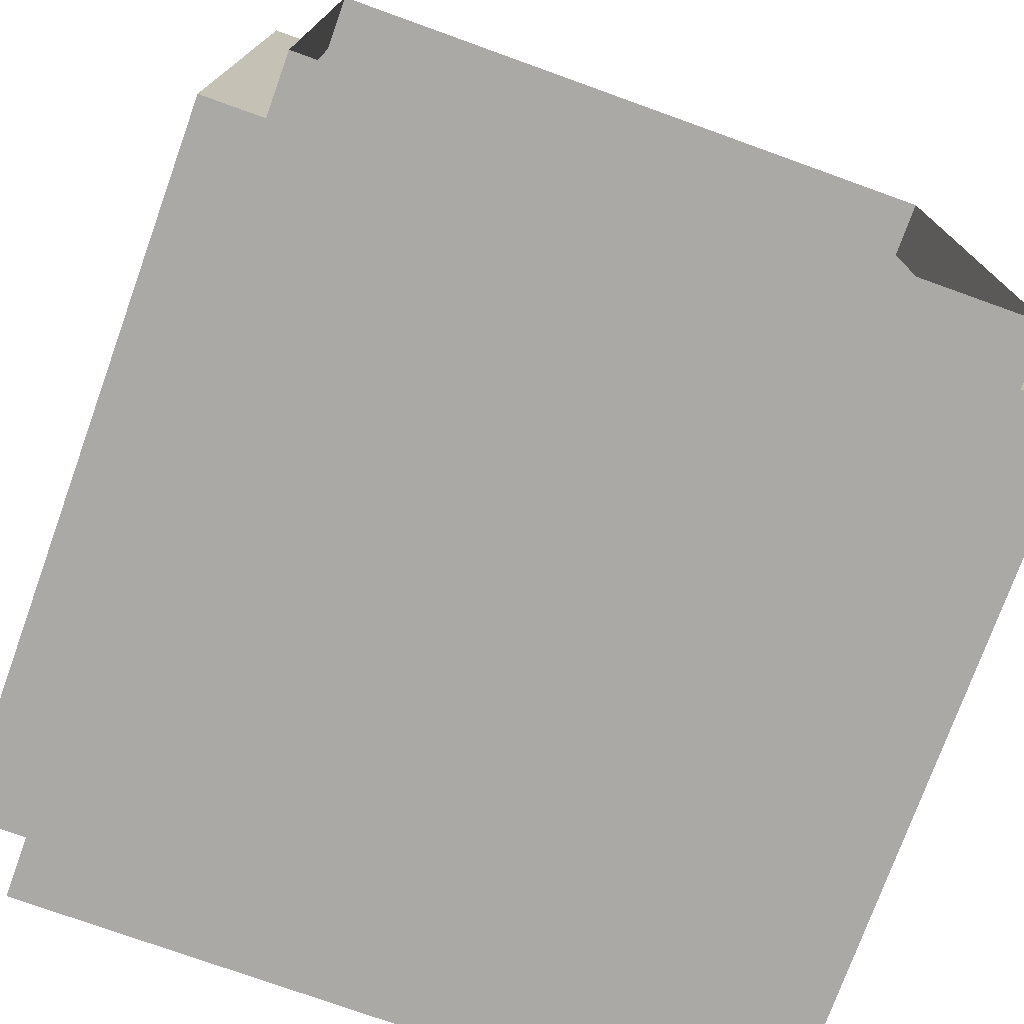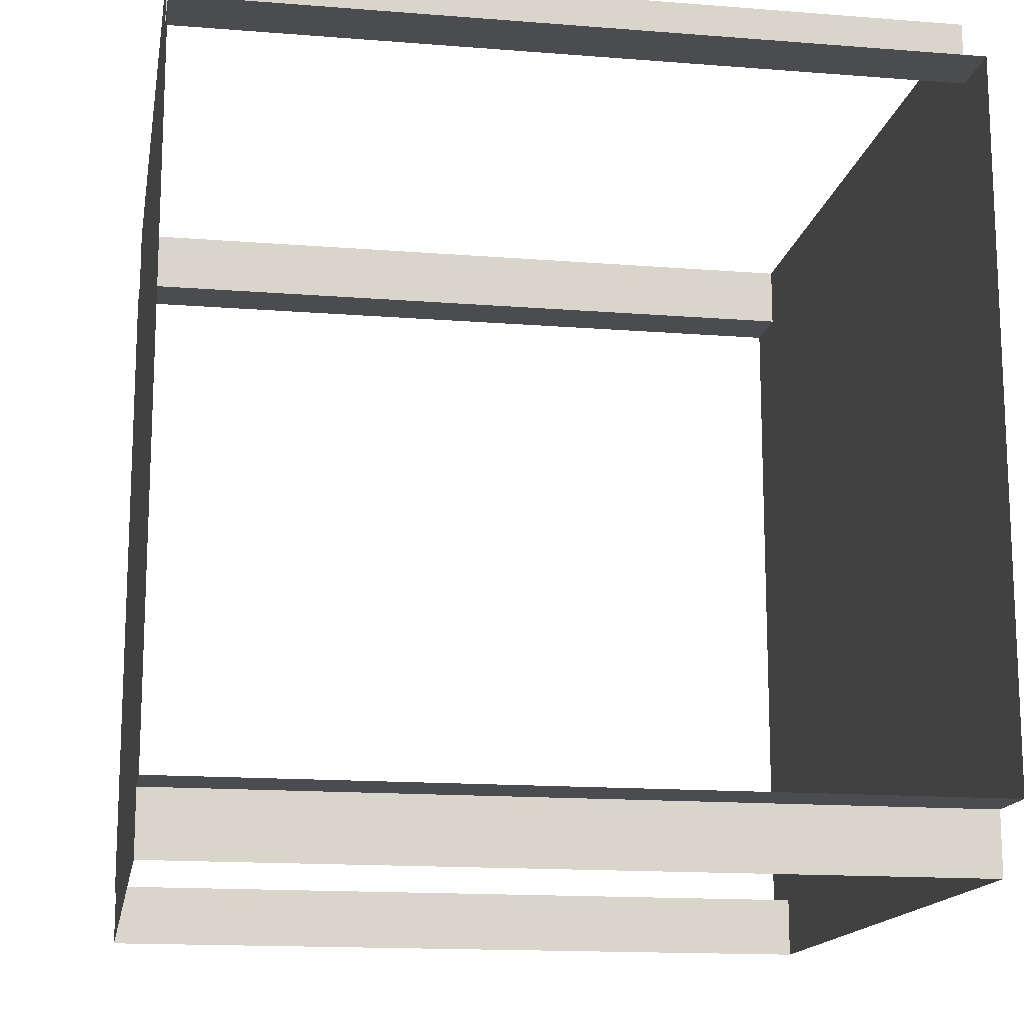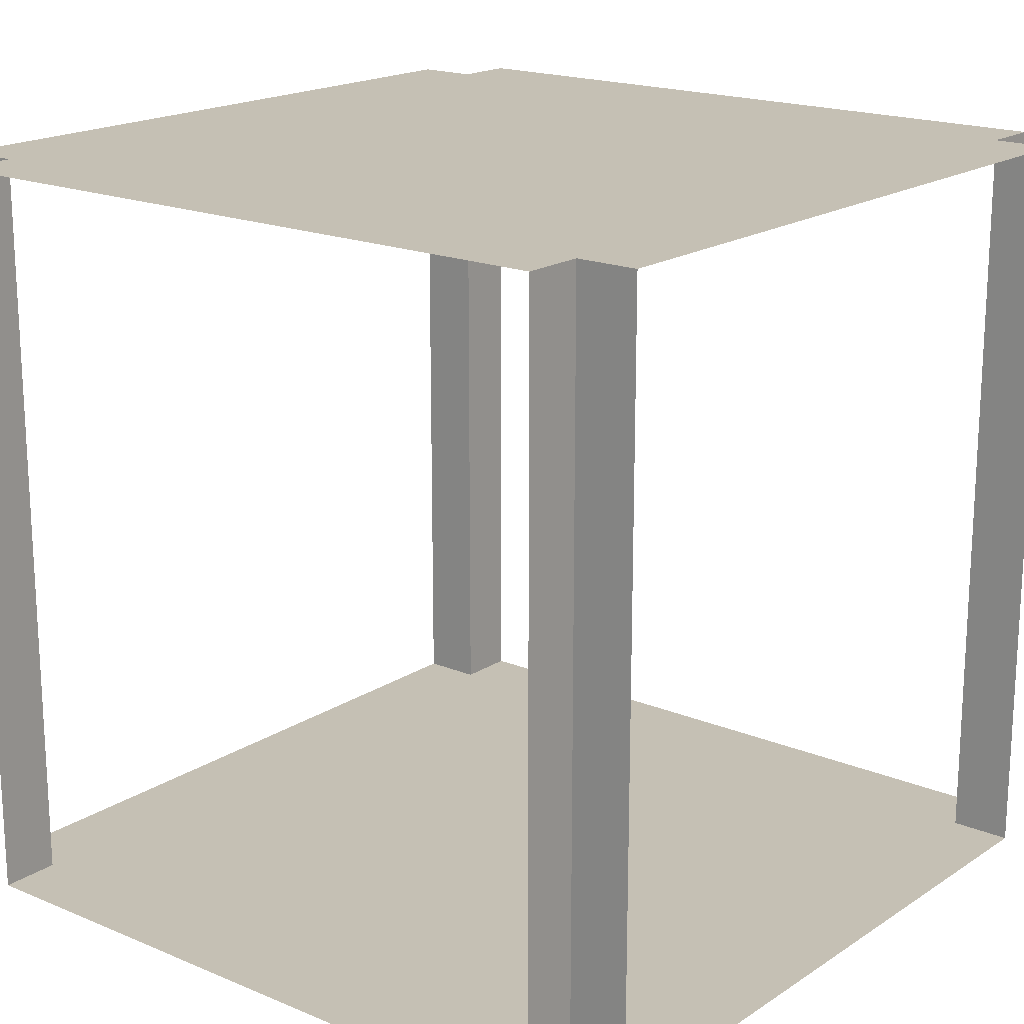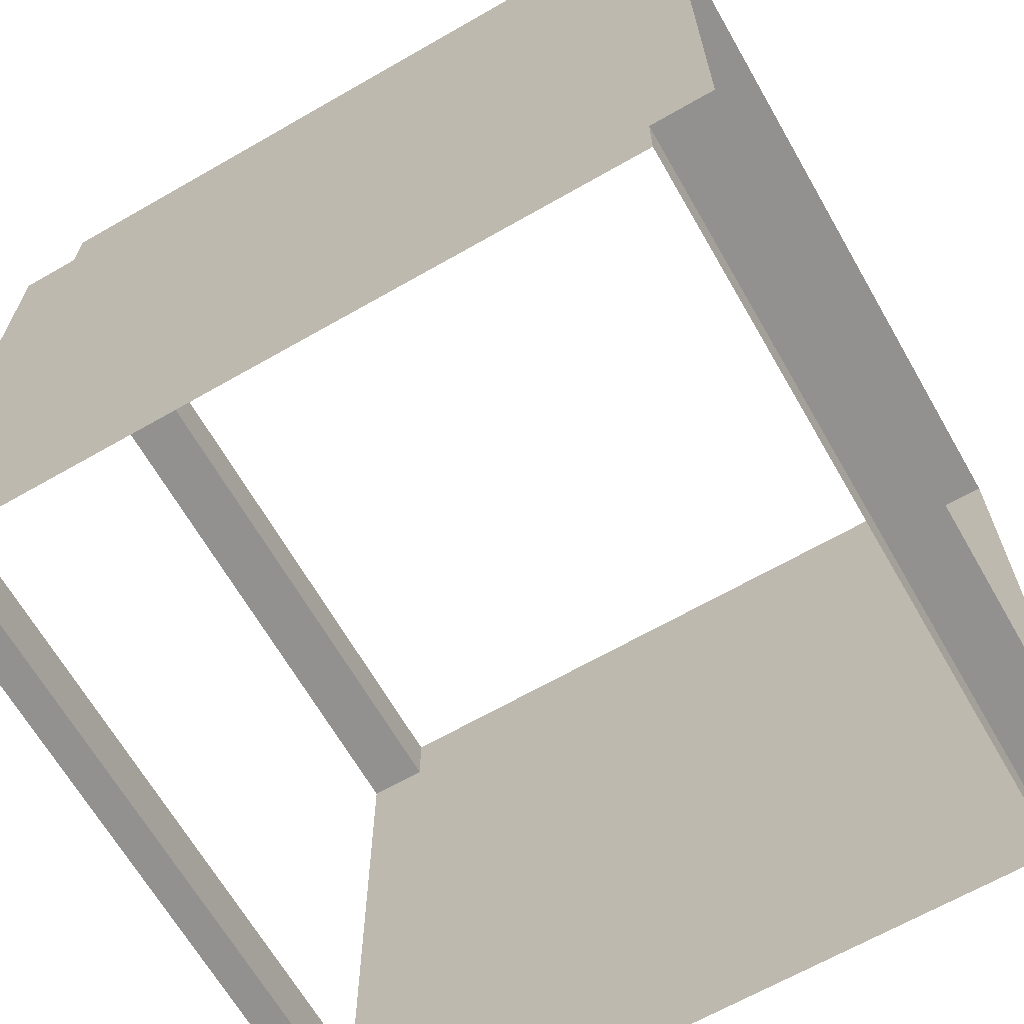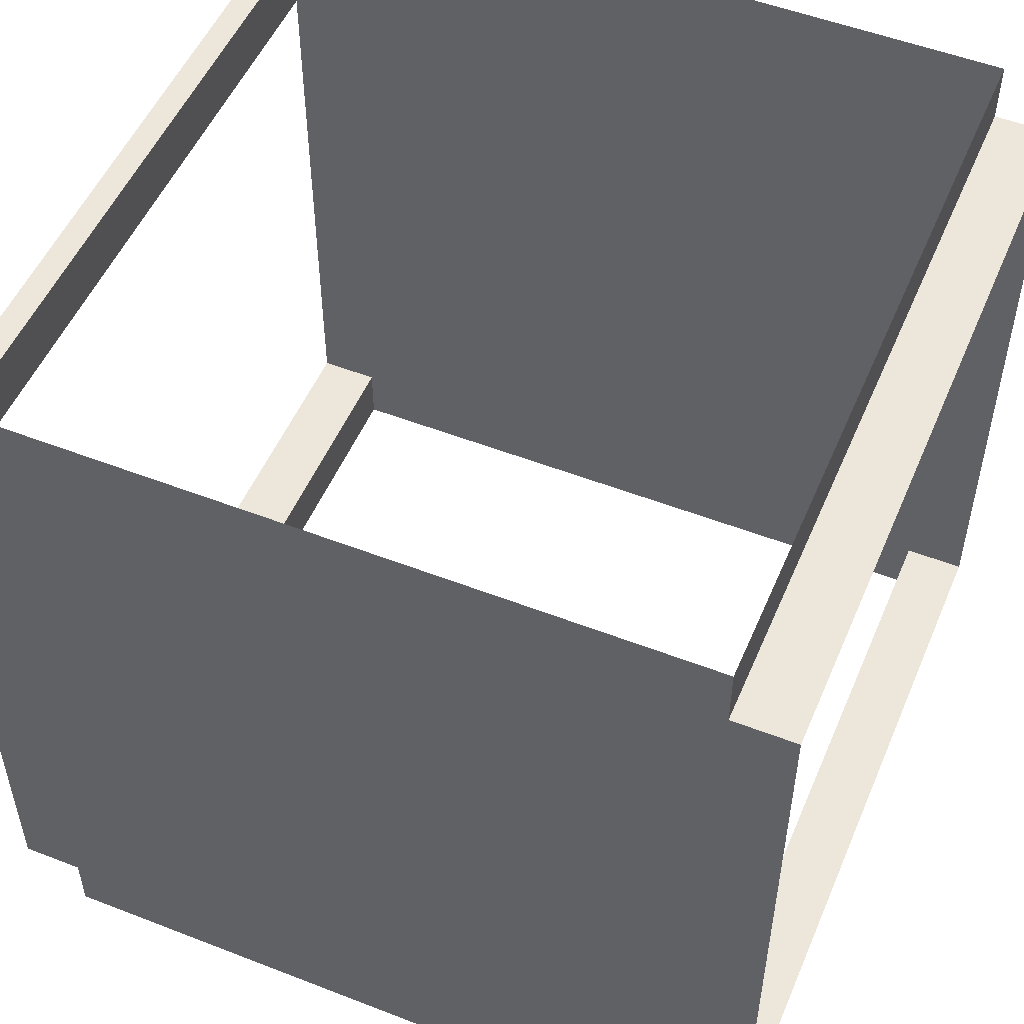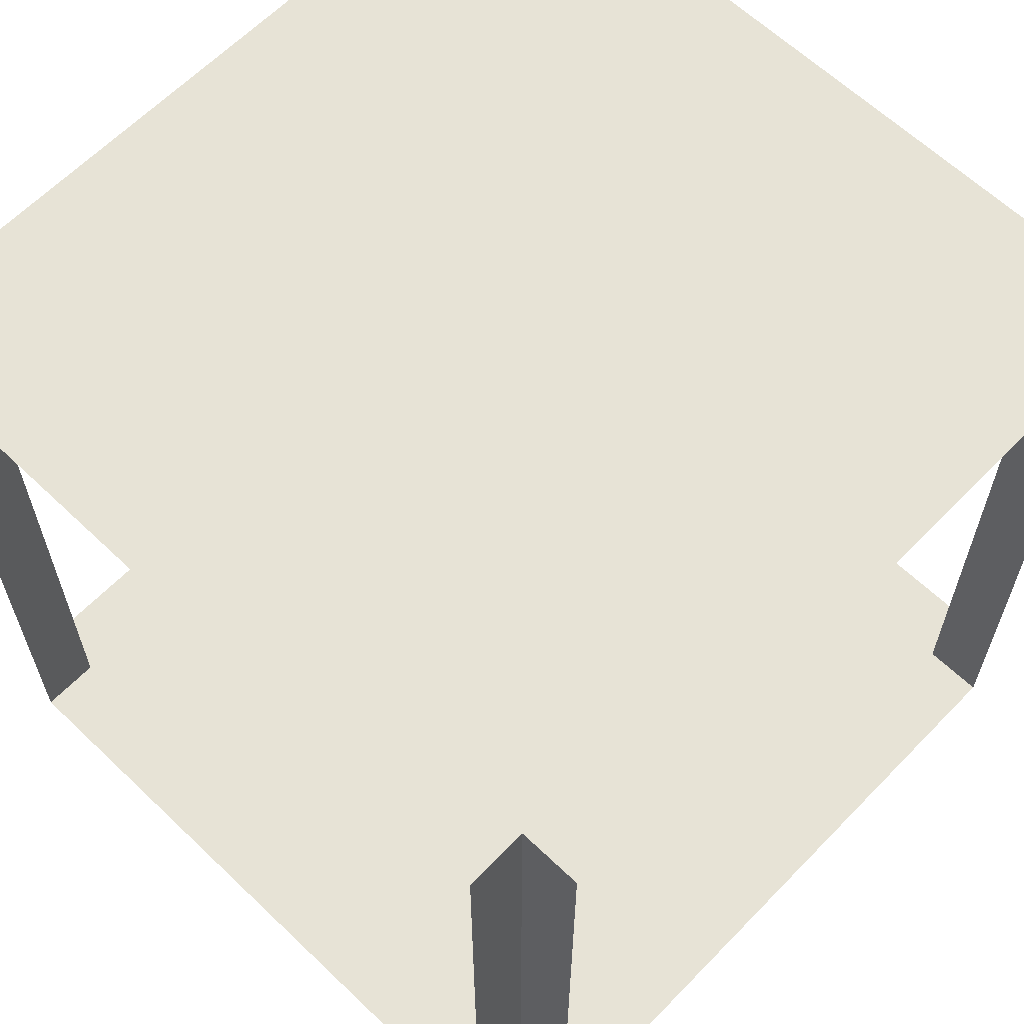
<metadata>
{"format":"obj","ext":"obj","renderer":"f3d","projection":"perspective","resolution":1024,"background":"white","views":[{"elev":-75.4,"azim":-109.8,"up":"+Z"},{"elev":-15.1,"azim":80.3,"up":"+Y"},{"elev":18.3,"azim":38.9,"up":"+Z"},{"elev":-66.1,"azim":29.9,"up":"+Y"},{"elev":52.0,"azim":22.8,"up":"+Y"},{"elev":62.7,"azim":-136.0,"up":"+Z"}]}
</metadata>
<code>
g DefaultLargeDoorwayTile
v -3.4 3.4 -4
v -3.4 3.4 -3.662
v -3.4 4 -3.662
v -3.4 4 -4
v 4 3.4 -4
v 3.4 3.4 -4
v 3.4 3.4 -3.662
v 4 3.4 -3.662
v -3.4 3.4 -4
v -4 3.4 -4
v -4 3.4 -3.661
v -3.4 3.4 -3.662
v 3.4 -3.4 -4
v 4 -3.4 -4
v 4 -3.4 -3.661
v 3.4 -3.4 -3.661
v -3.4 -3.4 -4
v -3.4 -4 -4
v -3.4 -4 -3.662
v -3.4 -3.4 -3.661
v 3.4 3.4 -4
v 3.4 4 -4
v 3.4 4 -3.662
v 3.4 3.4 -3.662
v -3.4 -3.4 -4
v -3.4 -3.4 -3.661
v -4 -3.4 -3.661
v -4 -3.4 -4
v 3.4 -4 -3.662
v 3.4 -4 -4
v 3.4 -3.4 -4
v 3.4 -3.4 -3.661
v 3.4 -3.4 3.4
v 3.4 -4 3.4
v 3.4 -4 -3.662
v -3.4 3.4 3.4
v -4 3.4 3.4
v -4 -3.4 3.4
v -3.4 -3.4 3.4
v 3.4 3.4 3.4
v -3.4 4 3.4
v 3.4 4 3.4
v 3.4 -3.4 3.4
v 4 3.4 3.4
v 4 -3.4 3.4
v 3.4 -4 3.4
v -3.4 -4 3.4
v -3.4 -3.4 3.4
v -4 -3.4 3.4
v 4 -3.4 3.4
v 3.4 -3.4 3.4
v 3.4 3.4 3.4
v 4 3.4 3.4
v 3.4 4 3.4
v 3.4 3.4 3.4
v -4 3.4 3.4
v -3.4 3.4 3.4
v -3.4 3.4 3.4
v -3.4 4 3.4
v -3.4 -4 -3.662
v -3.4 -4 3.4
v -3.4 -3.4 3.4
v -3.4 -3.4 -4
v -4 -3.4 -4
v -4 3.4 -4
v -3.4 3.4 -4
v 3.4 -3.4 -4
v 3.4 -4 -4
v -3.4 -4 -4
v 3.4 3.4 -4
v -3.4 4 -4
v 3.4 4 -4
v 4 -3.4 -4
v 4 3.4 -4
g DefaultLargeDoorwayTile_0
f 3 2 1
f 4 3 1
f 7 6 5
f 8 7 5
f 11 10 9
f 12 11 9
f 15 14 13
f 16 15 13
f 19 18 17
f 20 19 17
f 23 22 21
f 24 23 21
f 27 26 25
f 28 27 25
f 31 30 29
f 32 31 29
g DefaultLargeDoorwayTile_1
f 35 34 33
f 32 35 33
f 38 37 36
f 39 38 36
f 36 40 39
f 36 41 40
f 41 42 40
f 40 43 39
f 40 44 43
f 44 45 43
f 43 46 39
f 46 47 39
f 49 48 26
f 27 49 26
f 51 50 15
f 16 51 15
f 53 52 7
f 8 53 7
f 55 54 23
f 24 55 23
f 57 56 11
f 12 57 11
f 59 58 2
f 3 59 2
f 62 61 60
f 20 62 60
g DefaultLargeDoorwayTile_2
f 65 64 63
f 66 65 63
f 63 67 66
f 67 63 68
f 63 69 68
f 67 70 66
f 71 66 70
f 72 71 70
f 67 73 70
f 73 74 70

</code>
